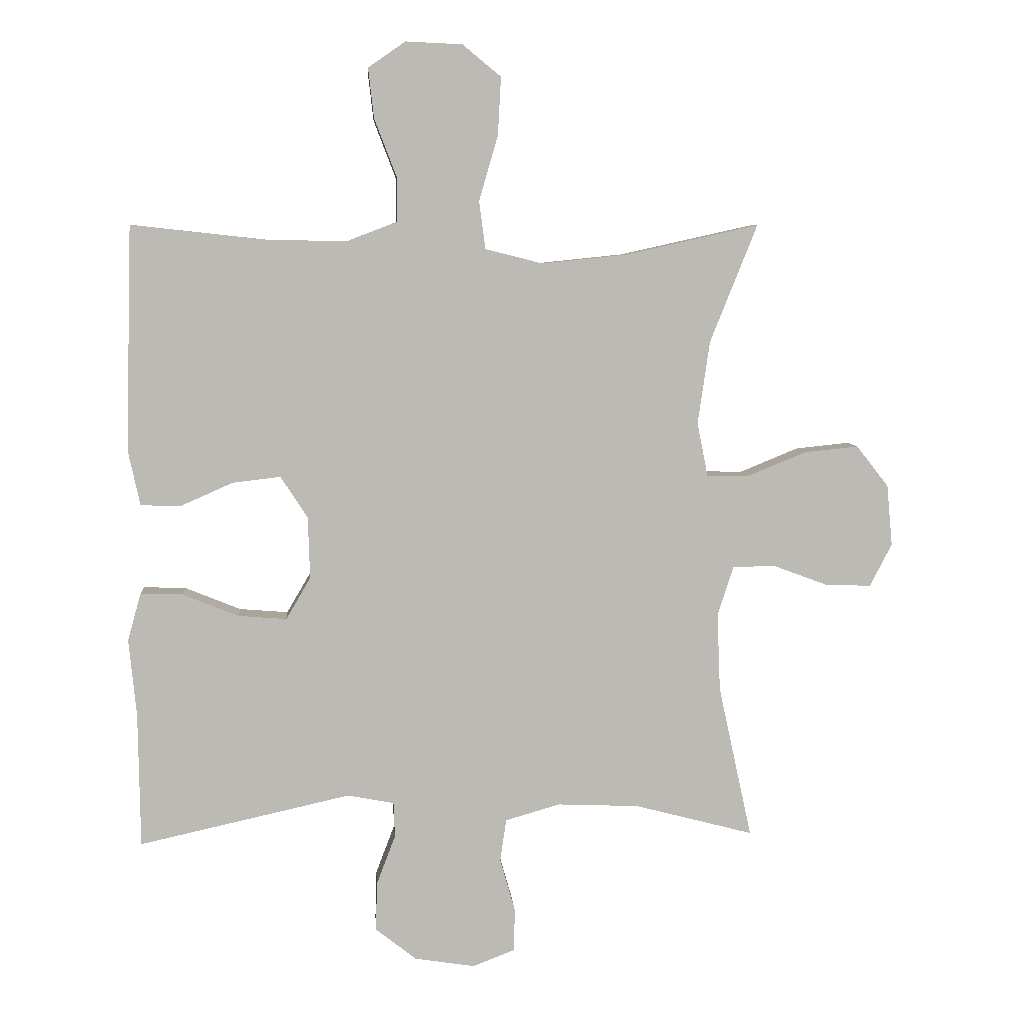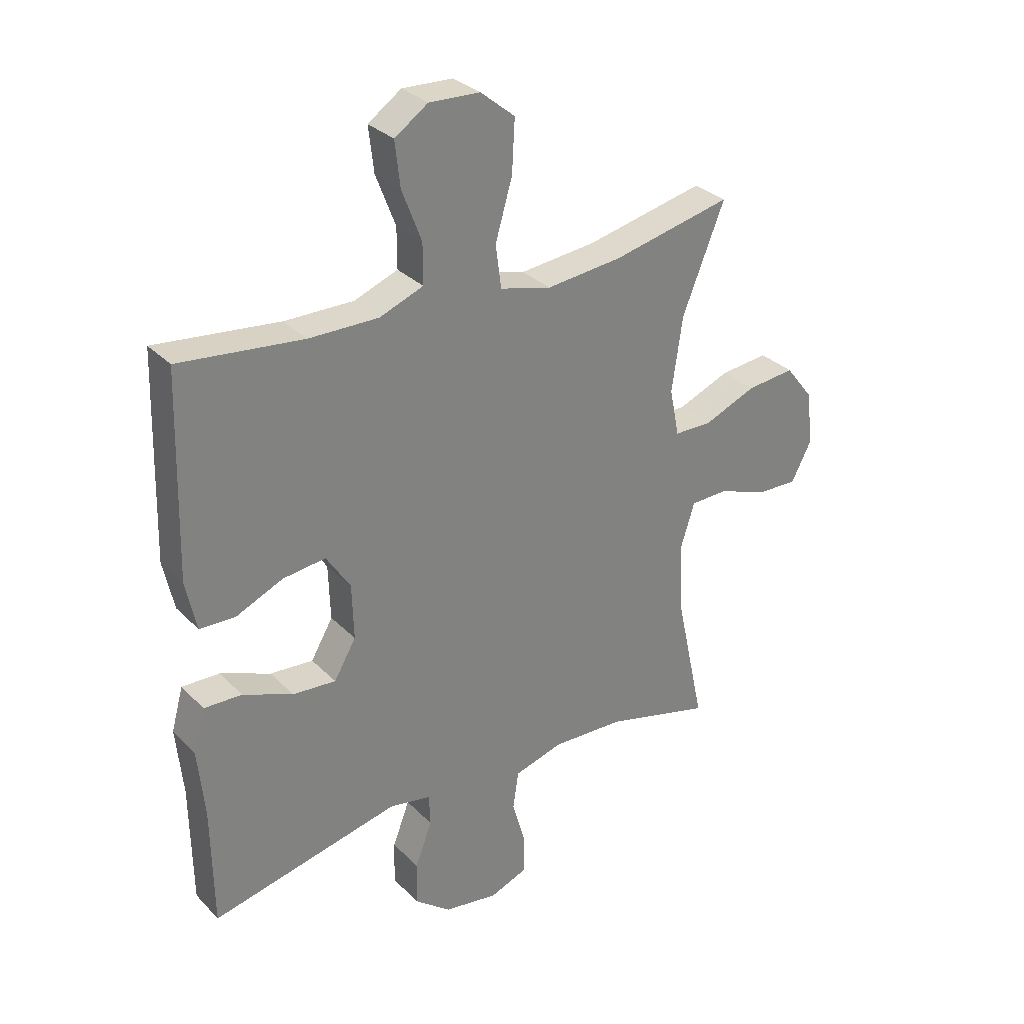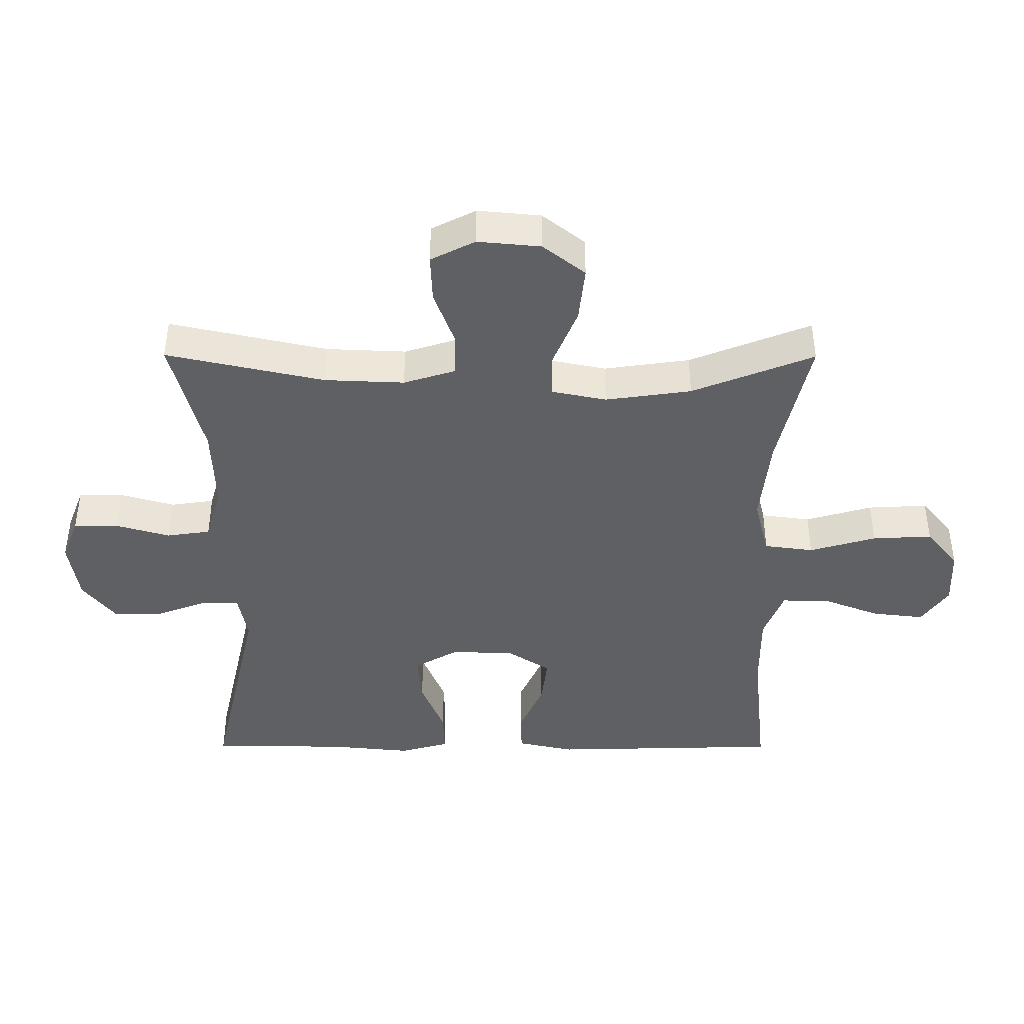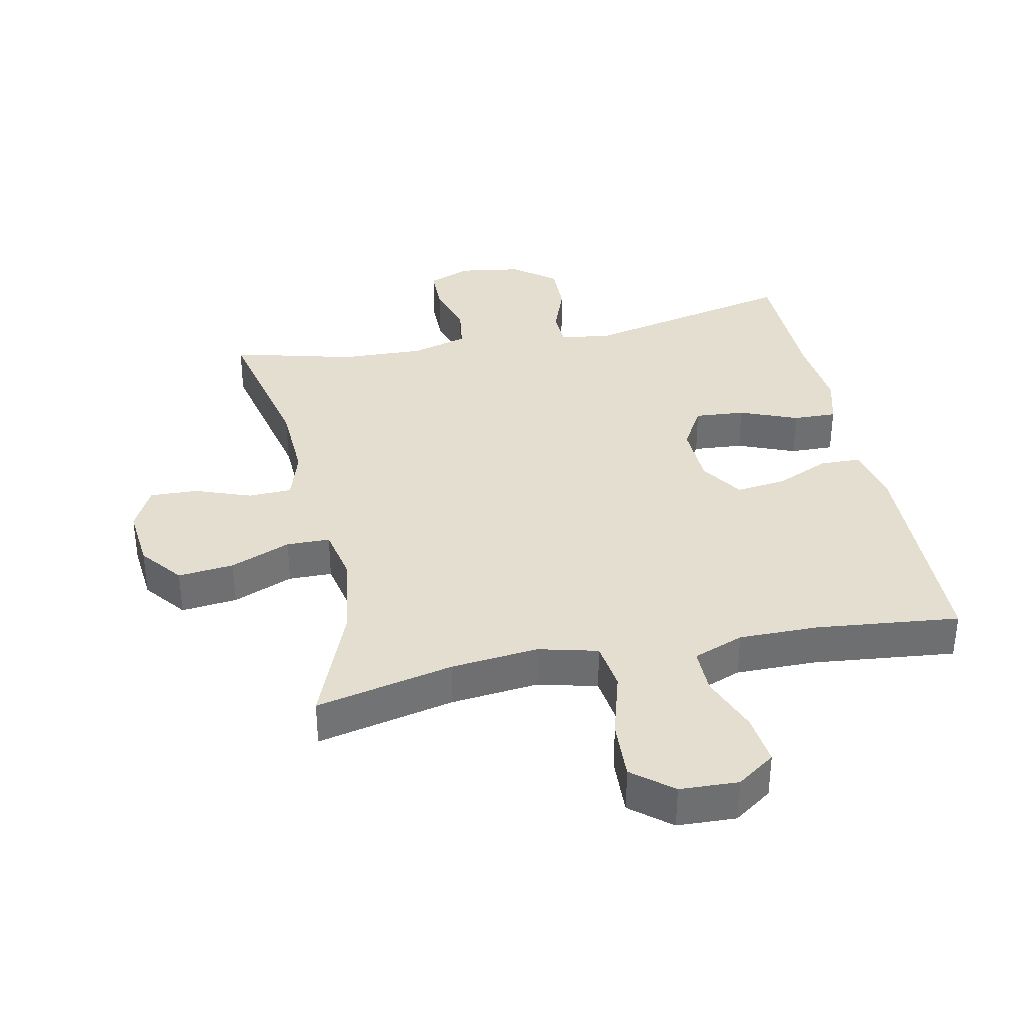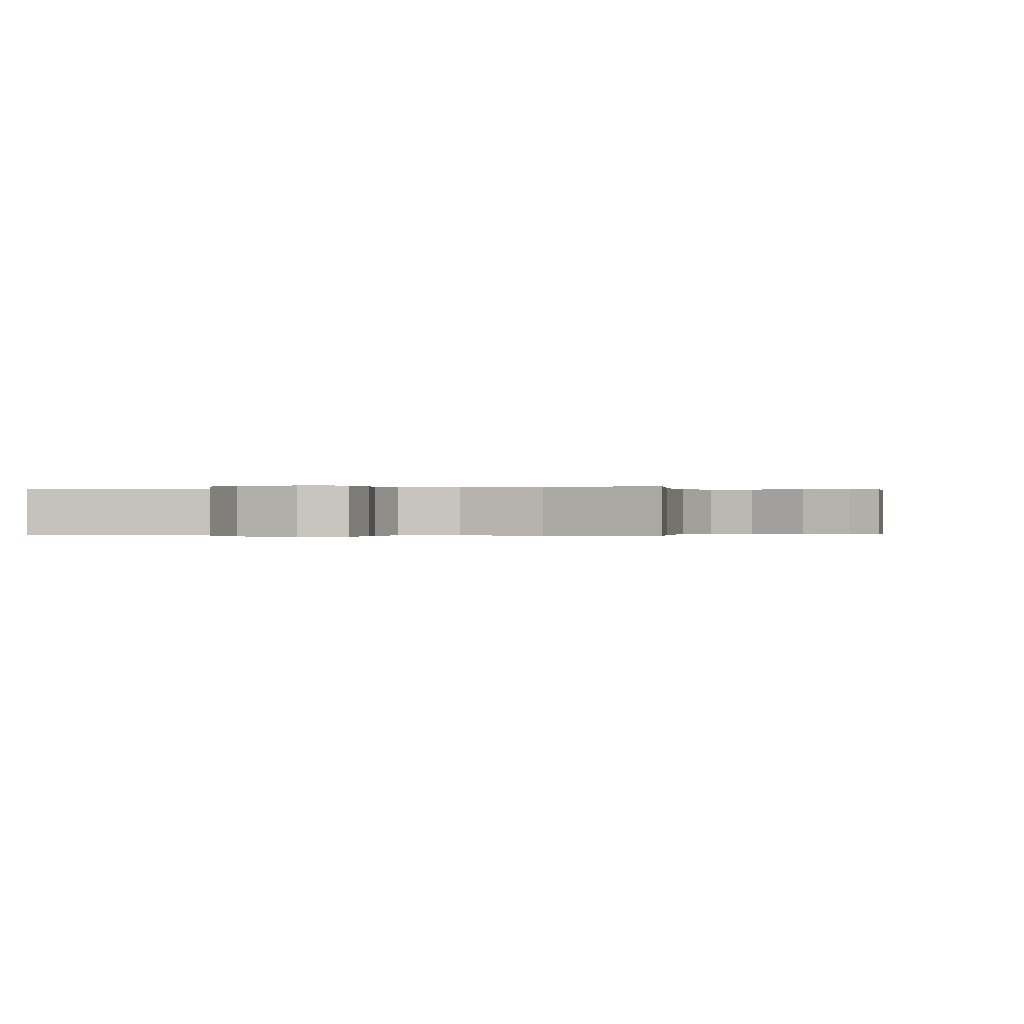
<metadata>
{"format":"obj","ext":"obj","renderer":"f3d","projection":"perspective","resolution":1024,"background":"white","views":[{"elev":6.7,"azim":175.9,"up":"+Z"},{"elev":30.7,"azim":144.5,"up":"+Z"},{"elev":-42.5,"azim":-90.2,"up":"+Y"},{"elev":35.8,"azim":-11.9,"up":"+Y"},{"elev":-0.1,"azim":-162.1,"up":"+Y"}]}
</metadata>
<code>
v 0.5 0.07 0.5
v 0.51 0.07 0.143
v 0.491 0.07 0.055
v 0.428 0.07 0.053
v 0.344 0.07 0.09
v 0.268 0.07 0.099
v 0.225 0.07 0.033
v 0.222 0.07 -0.065
v 0.261 0.07 -0.132
v 0.338 0.07 -0.126
v 0.427 0.07 -0.09
v 0.494 0.07 -0.088
v 0.515 0.07 -0.164
v 0.503 0.07 -0.286
v 0.5 0.07 -0.5
v 0.164 0.07 -0.425
v 0.09 0.07 -0.439
v 0.088 0.07 -0.495
v 0.118 0.07 -0.574
v 0.12 0.07 -0.651
v 0.055 0.07 -0.702
v -0.041 0.07 -0.717
v -0.108 0.07 -0.691
v -0.109 0.07 -0.622
v -0.085 0.07 -0.538
v -0.095 0.07 -0.471
v -0.182 0.07 -0.446
v -0.311 0.07 -0.451
v -0.5 0.07 -0.5
v -0.447 0.07 -0.257
v -0.442 0.07 -0.134
v -0.467 0.07 -0.055
v -0.534 0.07 -0.053
v -0.62 0.07 -0.085
v -0.694 0.07 -0.088
v -0.729 0.07 -0.02
v -0.72 0.07 0.077
v -0.669 0.07 0.142
v -0.583 0.07 0.133
v -0.49 0.07 0.095
v -0.423 0.07 0.096
v -0.406 0.07 0.181
v -0.425 0.07 0.313
v -0.5 0.07 0.5
v -0.288 0.07 0.453
v -0.153 0.07 0.439
v -0.062 0.07 0.462
v -0.052 0.07 0.538
v -0.082 0.07 0.641
v -0.087 0.07 0.733
v -0.026 0.07 0.783
v 0.064 0.07 0.787
v 0.123 0.07 0.746
v 0.114 0.07 0.667
v 0.079 0.07 0.576
v 0.079 0.07 0.505
v 0.157 0.07 0.475
v 0.28 0.07 0.476
v 0.5 0 0.5
v 0.51 0 0.143
v 0.491 0 0.055
v 0.428 0 0.053
v 0.344 0 0.09
v 0.268 0 0.099
v 0.225 0 0.033
v 0.222 0 -0.065
v 0.261 0 -0.132
v 0.338 0 -0.126
v 0.427 0 -0.09
v 0.494 0 -0.088
v 0.515 0 -0.164
v 0.503 0 -0.286
v 0.5 0 -0.5
v 0.164 0 -0.425
v 0.09 0 -0.439
v 0.088 0 -0.495
v 0.118 0 -0.574
v 0.12 0 -0.651
v 0.055 0 -0.702
v -0.041 0 -0.717
v -0.108 0 -0.691
v -0.109 0 -0.622
v -0.085 0 -0.538
v -0.095 0 -0.471
v -0.182 0 -0.446
v -0.311 0 -0.451
v -0.5 0 -0.5
v -0.447 0 -0.257
v -0.442 0 -0.134
v -0.467 0 -0.055
v -0.534 0 -0.053
v -0.62 0 -0.085
v -0.694 0 -0.088
v -0.729 0 -0.02
v -0.72 0 0.077
v -0.669 0 0.142
v -0.583 0 0.133
v -0.49 0 0.095
v -0.423 0 0.096
v -0.406 0 0.181
v -0.425 0 0.313
v -0.5 0 0.5
v -0.288 0 0.453
v -0.153 0 0.439
v -0.062 0 0.462
v -0.052 0 0.538
v -0.082 0 0.641
v -0.087 0 0.733
v -0.026 0 0.783
v 0.064 0 0.787
v 0.123 0 0.746
v 0.114 0 0.667
v 0.079 0 0.576
v 0.079 0 0.505
v 0.157 0 0.475
v 0.28 0 0.476
f 53 54 55
f 52 53 55
f 51 52 55
f 50 51 55
f 49 50 55
f 48 49 55
f 47 48 55 56
f 43 44 45
f 42 43 45 46
f 41 42 46 47
f 38 39 40
f 37 38 40
f 36 37 40
f 35 36 40
f 34 35 40
f 33 34 40
f 32 33 40 41
f 47 56 57
f 41 47 57
f 32 41 57
f 31 32 57
f 23 24 25
f 22 23 25
f 21 22 25
f 20 21 25
f 19 20 25
f 18 19 25
f 17 18 25 26
f 16 17 26 27
f 14 15 16
f 16 27 28
f 14 16 28
f 13 14 28
f 12 13 28
f 11 12 28
f 10 11 28
f 3 4 5
f 2 3 5
f 1 2 5
f 58 1 5
f 58 5 6
f 58 6 7
f 57 58 7
f 31 57 7
f 30 31 7
f 28 29 30
f 10 28 30
f 9 10 30
f 8 9 30
f 7 8 30
f 113 112 111
f 113 111 110
f 113 110 109
f 113 109 108
f 113 108 107
f 113 107 106
f 114 113 106 105
f 103 102 101
f 104 103 101 100
f 105 104 100 99
f 98 97 96
f 98 96 95
f 98 95 94
f 98 94 93
f 98 93 92
f 98 92 91
f 99 98 91 90
f 115 114 105
f 115 105 99
f 115 99 90
f 115 90 89
f 83 82 81
f 83 81 80
f 83 80 79
f 83 79 78
f 83 78 77
f 83 77 76
f 84 83 76 75
f 85 84 75 74
f 74 73 72
f 86 85 74
f 86 74 72
f 86 72 71
f 86 71 70
f 86 70 69
f 86 69 68
f 63 62 61
f 63 61 60
f 63 60 59
f 63 59 116
f 64 63 116
f 65 64 116
f 65 116 115
f 65 115 89
f 65 89 88
f 88 87 86
f 88 86 68
f 88 68 67
f 88 67 66
f 88 66 65
f 1 59 60 2
f 2 60 61 3
f 3 61 62 4
f 4 62 63 5
f 5 63 64 6
f 6 64 65 7
f 7 65 66 8
f 8 66 67 9
f 9 67 68 10
f 10 68 69 11
f 11 69 70 12
f 12 70 71 13
f 13 71 72 14
f 14 72 73 15
f 15 73 74 16
f 16 74 75 17
f 17 75 76 18
f 18 76 77 19
f 19 77 78 20
f 20 78 79 21
f 21 79 80 22
f 22 80 81 23
f 23 81 82 24
f 24 82 83 25
f 25 83 84 26
f 26 84 85 27
f 27 85 86 28
f 28 86 87 29
f 29 87 88 30
f 30 88 89 31
f 31 89 90 32
f 32 90 91 33
f 33 91 92 34
f 34 92 93 35
f 35 93 94 36
f 36 94 95 37
f 37 95 96 38
f 38 96 97 39
f 39 97 98 40
f 40 98 99 41
f 41 99 100 42
f 42 100 101 43
f 43 101 102 44
f 44 102 103 45
f 45 103 104 46
f 46 104 105 47
f 47 105 106 48
f 48 106 107 49
f 49 107 108 50
f 50 108 109 51
f 51 109 110 52
f 52 110 111 53
f 53 111 112 54
f 54 112 113 55
f 55 113 114 56
f 56 114 115 57
f 57 115 116 58
f 58 116 59 1

</code>
